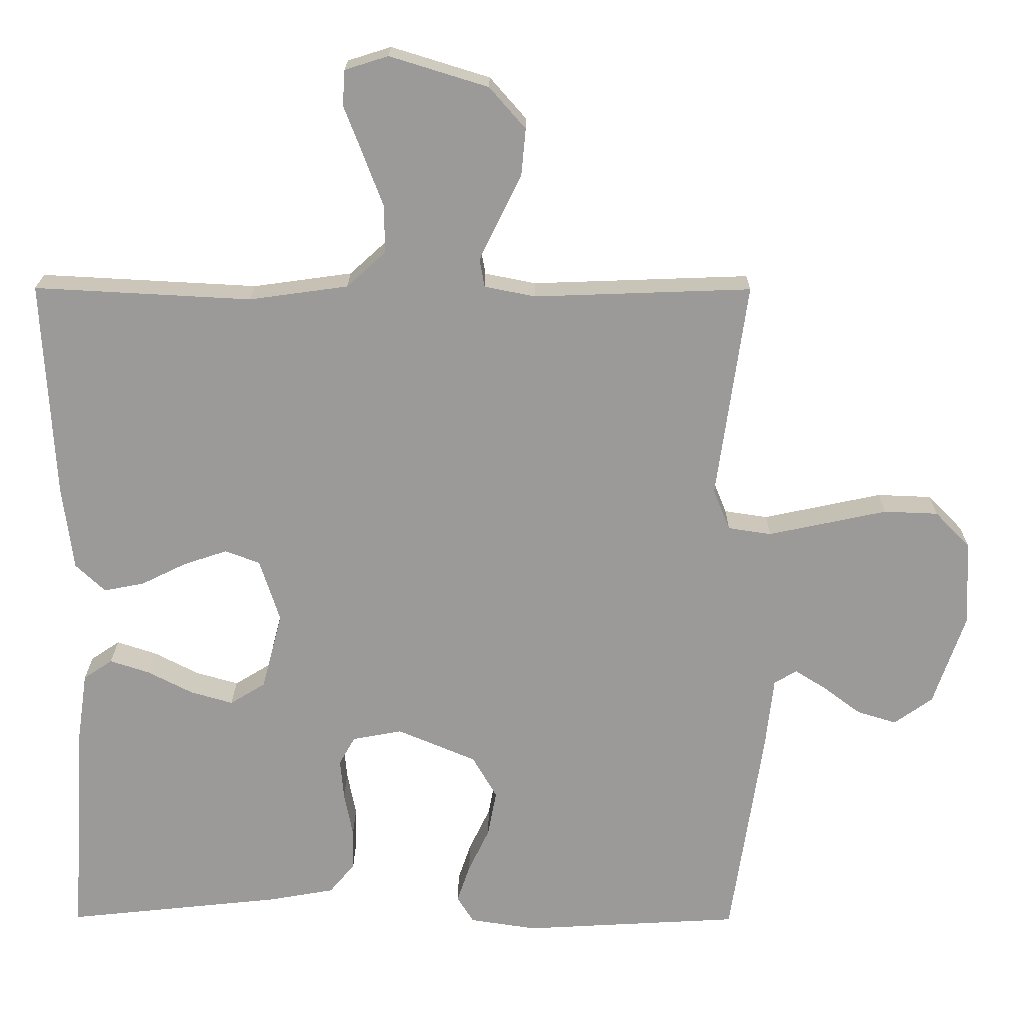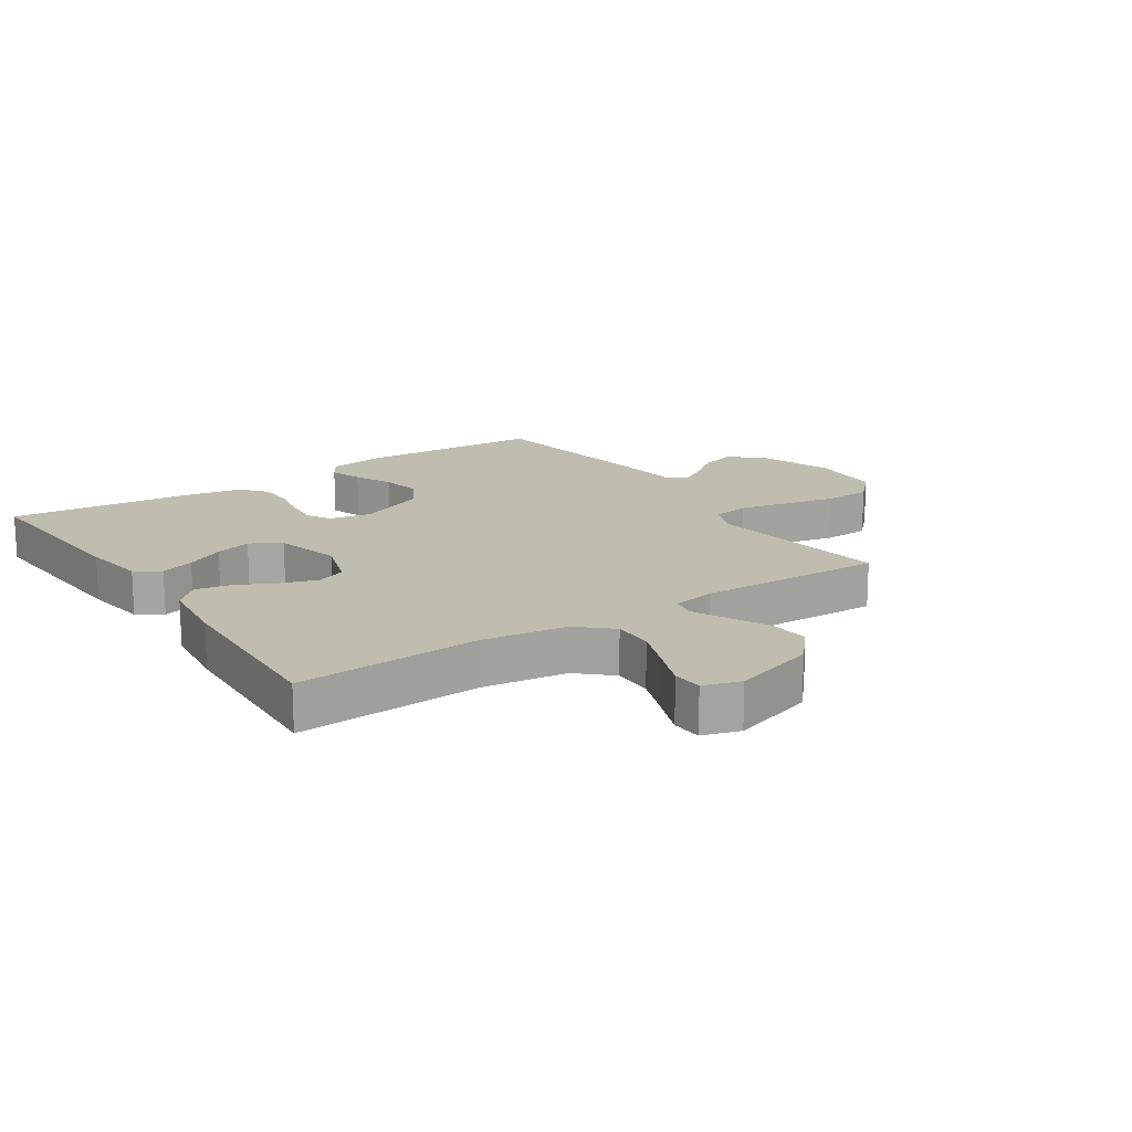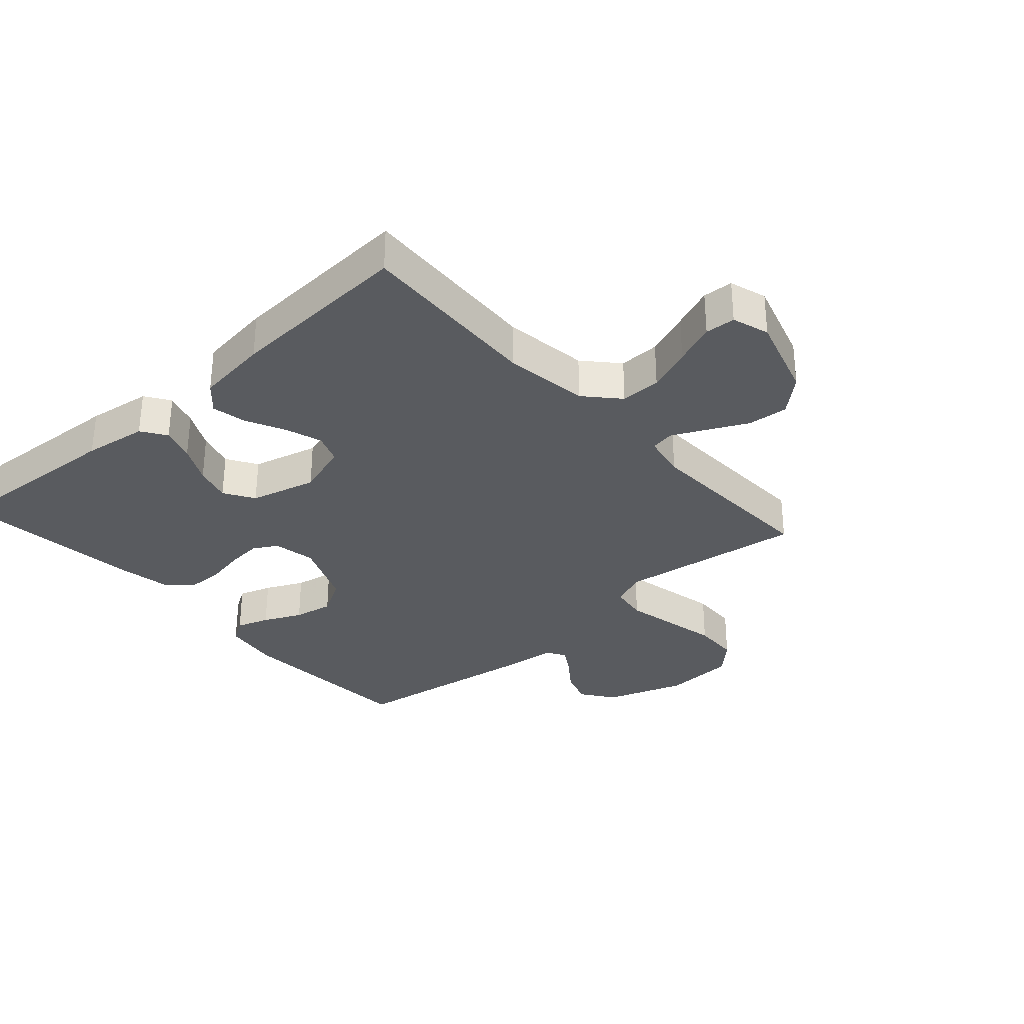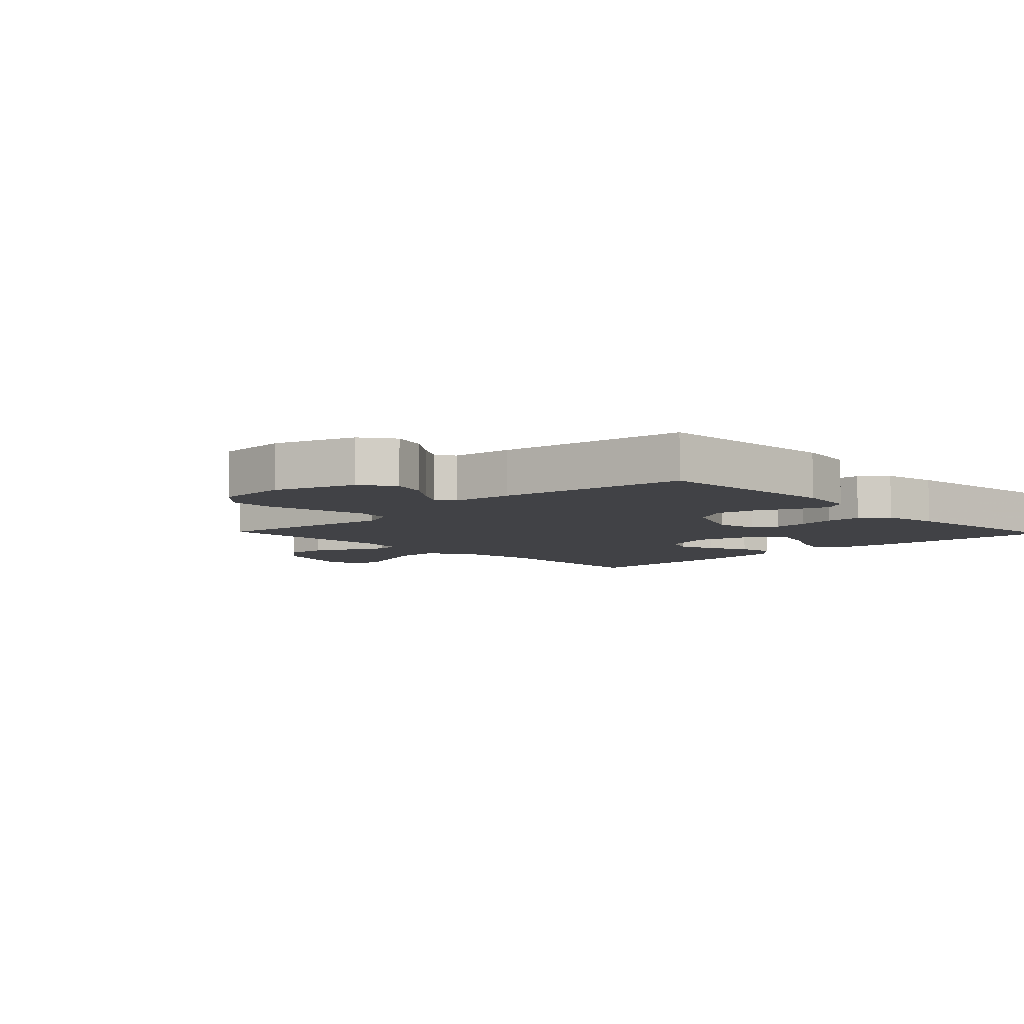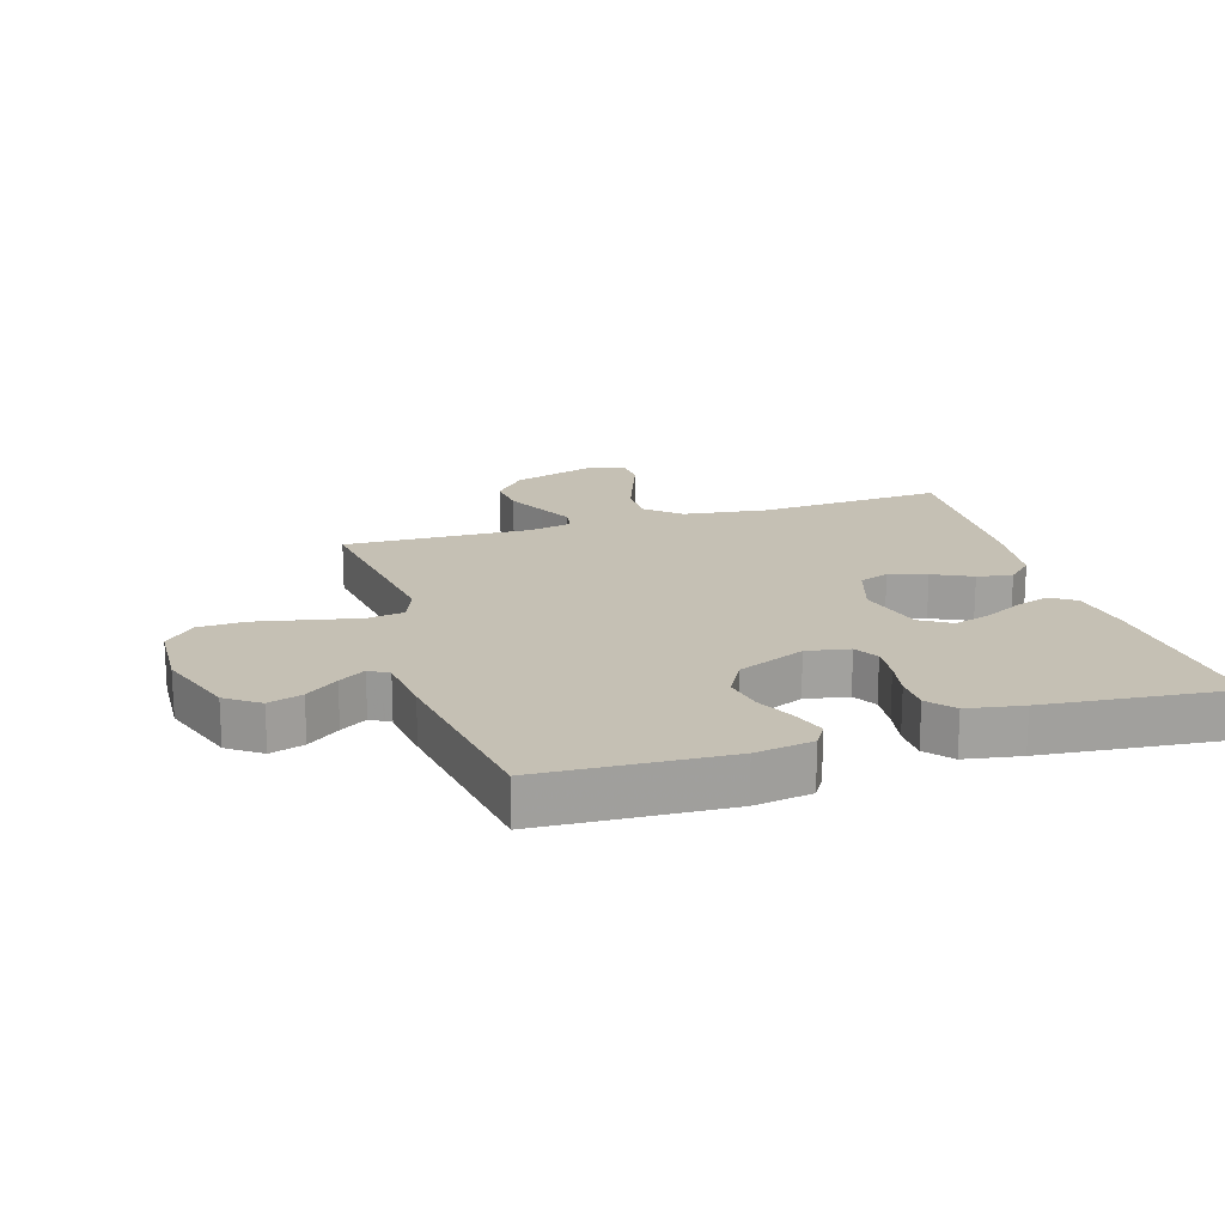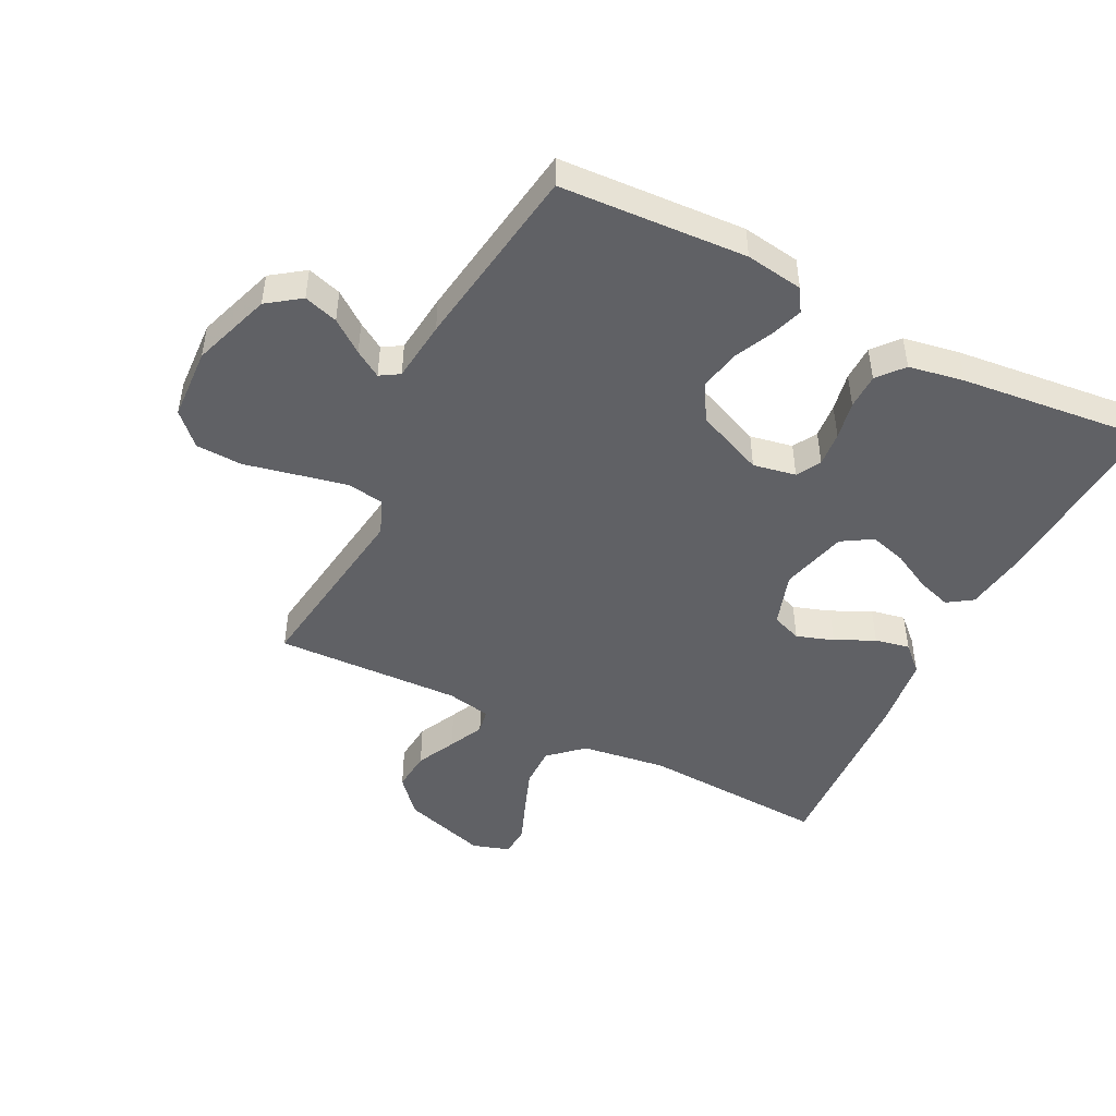
<metadata>
{"format":"obj","ext":"obj","renderer":"f3d","projection":"perspective","resolution":1024,"background":"white","views":[{"elev":20.5,"azim":0.4,"up":"+Z"},{"elev":16.6,"azim":-33.9,"up":"+Y"},{"elev":-32.0,"azim":-48.2,"up":"+Y"},{"elev":-6.6,"azim":133.9,"up":"+Y"},{"elev":18.4,"azim":162.6,"up":"+Y"},{"elev":-47.5,"azim":153.3,"up":"+Y"}]}
</metadata>
<code>
v 0.5 0.07 -0.5
v 0.2 0.07 -0.517
v 0.107 0.07 -0.503
v 0.084 0.07 -0.466
v 0.102 0.07 -0.413
v 0.131 0.07 -0.352
v 0.143 0.07 -0.288
v 0.109 0.07 -0.229
v 0 0.07 -0.183
v -0.069 0.07 -0.196
v -0.091 0.07 -0.235
v -0.086 0.07 -0.291
v -0.074 0.07 -0.353
v -0.075 0.07 -0.41
v -0.11 0.07 -0.452
v -0.2 0.07 -0.468
v -0.5 0.07 -0.5
v -0.481 0.07 -0.2
v -0.466 0.07 -0.097
v -0.426 0.07 -0.07
v -0.371 0.07 -0.088
v -0.309 0.07 -0.12
v -0.25 0.07 -0.137
v -0.201 0.07 -0.107
v -0.173 0.07 0
v -0.201 0.07 0.087
v -0.249 0.07 0.105
v -0.309 0.07 0.085
v -0.372 0.07 0.054
v -0.428 0.07 0.043
v -0.469 0.07 0.082
v -0.484 0.07 0.2
v -0.5 0.07 0.5
v -0.2 0.07 0.484
v -0.063 0.07 0.503
v -0.009 0.07 0.552
v -0.01 0.07 0.618
v -0.037 0.07 0.69
v -0.063 0.07 0.757
v -0.06 0.07 0.806
v 0 0.07 0.825
v 0.136 0.07 0.783
v 0.186 0.07 0.726
v 0.18 0.07 0.661
v 0.149 0.07 0.598
v 0.122 0.07 0.542
v 0.129 0.07 0.503
v 0.2 0.07 0.489
v 0.5 0.07 0.5
v 0.458 0.07 0.2
v 0.481 0.07 0.143
v 0.541 0.07 0.134
v 0.621 0.07 0.151
v 0.705 0.07 0.169
v 0.78 0.07 0.166
v 0.828 0.07 0.117
v 0.834 0.07 0
v 0.79 0.07 -0.128
v 0.737 0.07 -0.166
v 0.682 0.07 -0.149
v 0.63 0.07 -0.11
v 0.587 0.07 -0.083
v 0.556 0.07 -0.102
v 0.545 0.07 -0.2
v 0.5 0 -0.5
v 0.2 0 -0.517
v 0.107 0 -0.503
v 0.084 0 -0.466
v 0.102 0 -0.413
v 0.131 0 -0.352
v 0.143 0 -0.288
v 0.109 0 -0.229
v 0 0 -0.183
v -0.069 0 -0.196
v -0.091 0 -0.235
v -0.086 0 -0.291
v -0.074 0 -0.353
v -0.075 0 -0.41
v -0.11 0 -0.452
v -0.2 0 -0.468
v -0.5 0 -0.5
v -0.481 0 -0.2
v -0.466 0 -0.097
v -0.426 0 -0.07
v -0.371 0 -0.088
v -0.309 0 -0.12
v -0.25 0 -0.137
v -0.201 0 -0.107
v -0.173 0 0
v -0.201 0 0.087
v -0.249 0 0.105
v -0.309 0 0.085
v -0.372 0 0.054
v -0.428 0 0.043
v -0.469 0 0.082
v -0.484 0 0.2
v -0.5 0 0.5
v -0.2 0 0.484
v -0.063 0 0.503
v -0.009 0 0.552
v -0.01 0 0.618
v -0.037 0 0.69
v -0.063 0 0.757
v -0.06 0 0.806
v 0 0 0.825
v 0.136 0 0.783
v 0.186 0 0.726
v 0.18 0 0.661
v 0.149 0 0.598
v 0.122 0 0.542
v 0.129 0 0.503
v 0.2 0 0.489
v 0.5 0 0.5
v 0.458 0 0.2
v 0.481 0 0.143
v 0.541 0 0.134
v 0.621 0 0.151
v 0.705 0 0.169
v 0.78 0 0.166
v 0.828 0 0.117
v 0.834 0 0
v 0.79 0 -0.128
v 0.737 0 -0.166
v 0.682 0 -0.149
v 0.63 0 -0.11
v 0.587 0 -0.083
v 0.556 0 -0.102
v 0.545 0 -0.2
f 63 64 1 2
f 58 59 60 61
f 58 61 62
f 57 58 62
f 56 57 62
f 53 54 55 56
f 52 53 56 62
f 51 52 62 63
f 48 49 50
f 47 48 50 51
f 42 43 44 45
f 42 45 46
f 41 42 46
f 38 39 40 41
f 37 38 41 46
f 36 37 46 47
f 31 32 33 34
f 31 34 35
f 28 29 30 31
f 27 28 31 35
f 26 27 35 36
f 19 20 21 22
f 19 22 23
f 18 19 23
f 17 18 23
f 16 17 23 24
f 12 13 14 15
f 11 12 15 16
f 3 4 5 6
f 3 6 7
f 2 3 7
f 63 2 7
f 51 63 7 8
f 47 51 8 9
f 25 26 36 47
f 25 47 9 10
f 11 16 24 25
f 10 11 25
f 66 65 128 127
f 125 124 123 122
f 126 125 122
f 126 122 121
f 126 121 120
f 120 119 118 117
f 126 120 117 116
f 127 126 116 115
f 114 113 112
f 115 114 112 111
f 109 108 107 106
f 110 109 106
f 110 106 105
f 105 104 103 102
f 110 105 102 101
f 111 110 101 100
f 98 97 96 95
f 99 98 95
f 95 94 93 92
f 99 95 92 91
f 100 99 91 90
f 86 85 84 83
f 87 86 83
f 87 83 82
f 87 82 81
f 88 87 81 80
f 79 78 77 76
f 80 79 76 75
f 70 69 68 67
f 71 70 67
f 71 67 66
f 71 66 127
f 72 71 127 115
f 73 72 115 111
f 111 100 90 89
f 74 73 111 89
f 89 88 80 75
f 89 75 74
f 1 65 66 2
f 2 66 67 3
f 3 67 68 4
f 4 68 69 5
f 5 69 70 6
f 6 70 71 7
f 7 71 72 8
f 8 72 73 9
f 9 73 74 10
f 10 74 75 11
f 11 75 76 12
f 12 76 77 13
f 13 77 78 14
f 14 78 79 15
f 15 79 80 16
f 16 80 81 17
f 17 81 82 18
f 18 82 83 19
f 19 83 84 20
f 20 84 85 21
f 21 85 86 22
f 22 86 87 23
f 23 87 88 24
f 24 88 89 25
f 25 89 90 26
f 26 90 91 27
f 27 91 92 28
f 28 92 93 29
f 29 93 94 30
f 30 94 95 31
f 31 95 96 32
f 32 96 97 33
f 33 97 98 34
f 34 98 99 35
f 35 99 100 36
f 36 100 101 37
f 37 101 102 38
f 38 102 103 39
f 39 103 104 40
f 40 104 105 41
f 41 105 106 42
f 42 106 107 43
f 43 107 108 44
f 44 108 109 45
f 45 109 110 46
f 46 110 111 47
f 47 111 112 48
f 48 112 113 49
f 49 113 114 50
f 50 114 115 51
f 51 115 116 52
f 52 116 117 53
f 53 117 118 54
f 54 118 119 55
f 55 119 120 56
f 56 120 121 57
f 57 121 122 58
f 58 122 123 59
f 59 123 124 60
f 60 124 125 61
f 61 125 126 62
f 62 126 127 63
f 63 127 128 64
f 64 128 65 1

</code>
